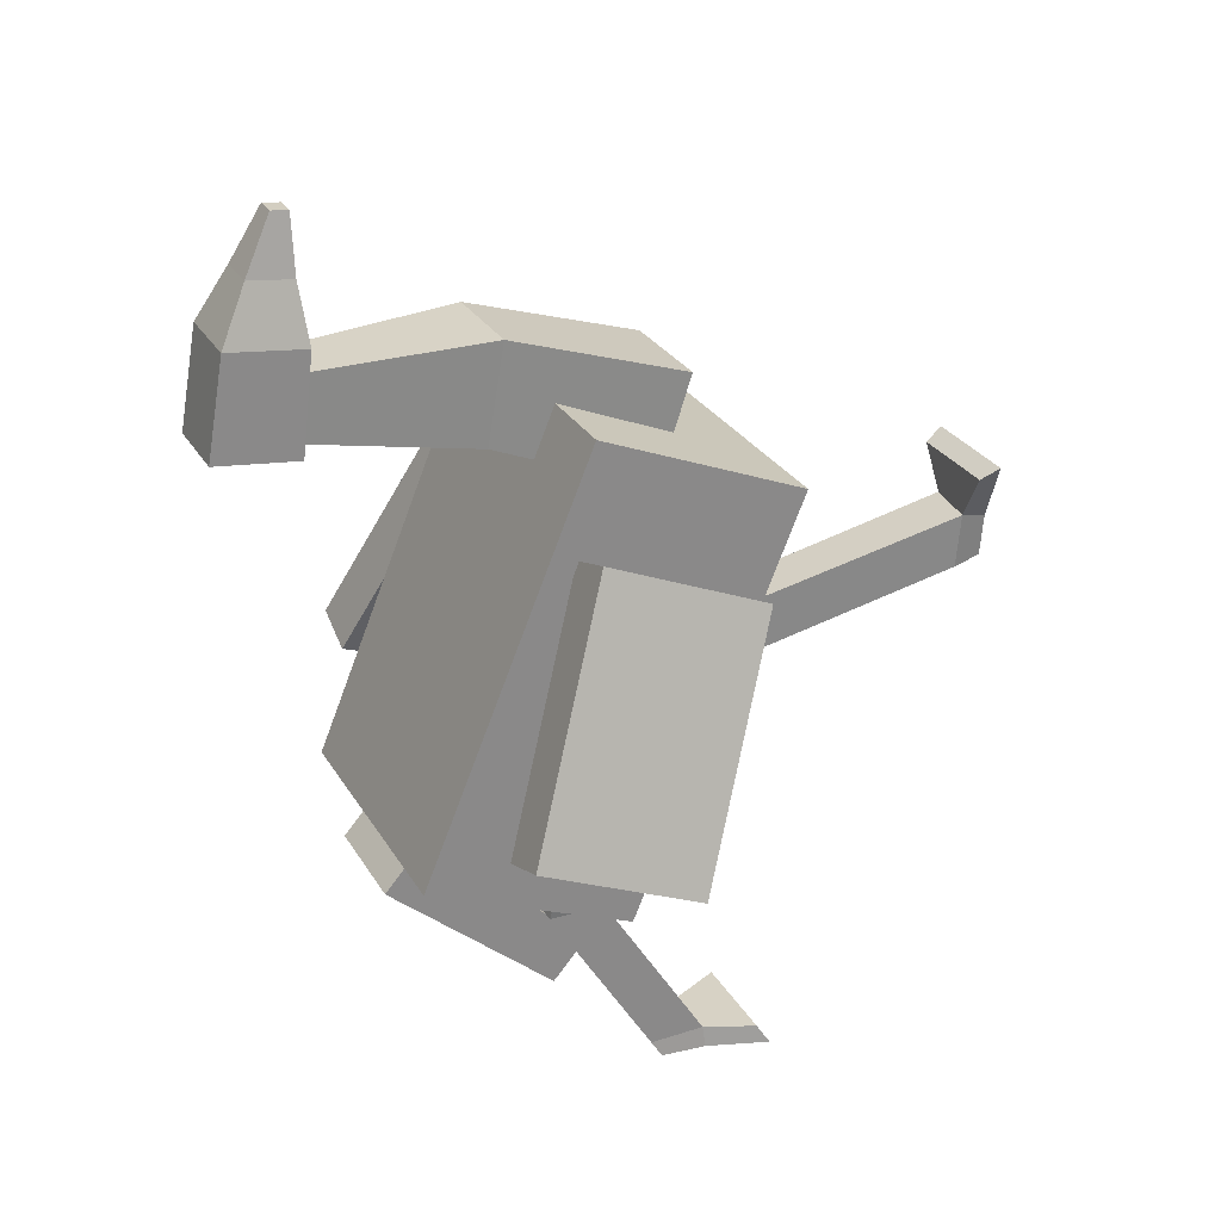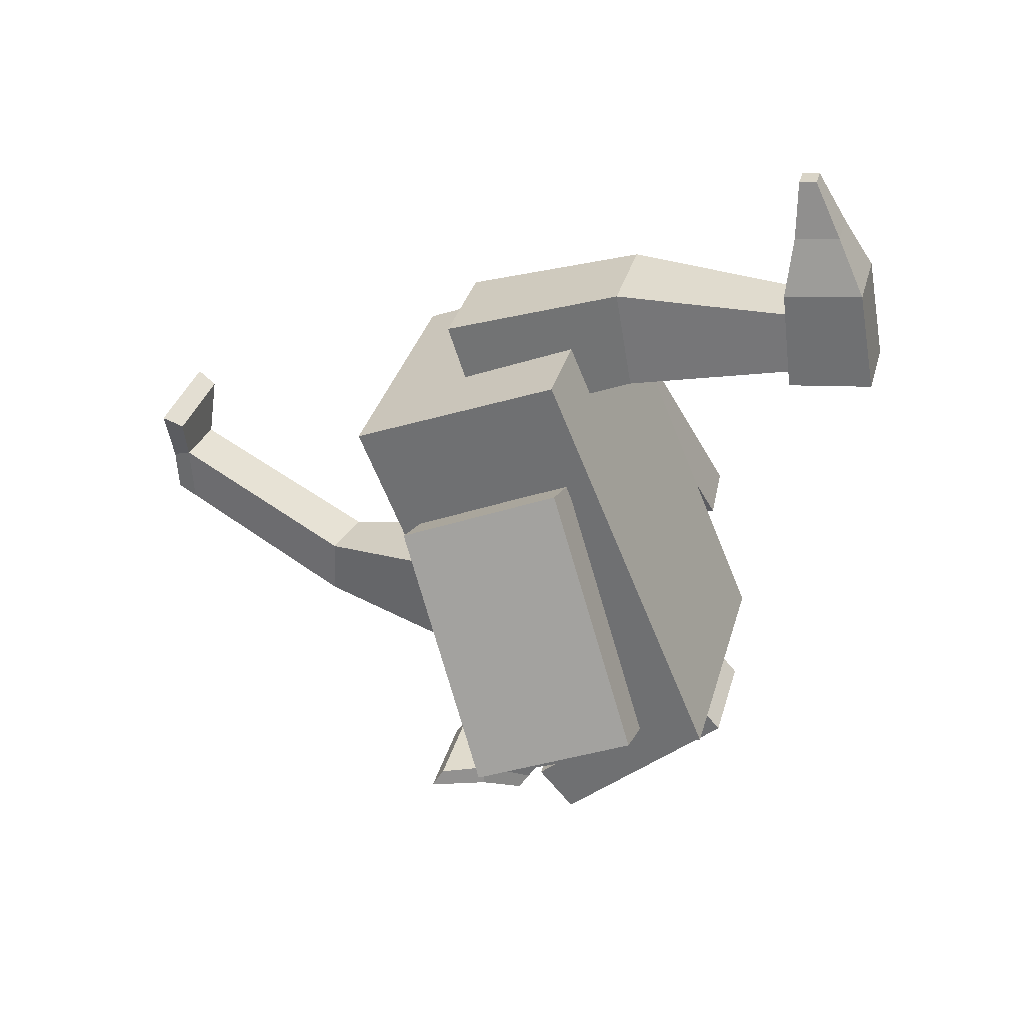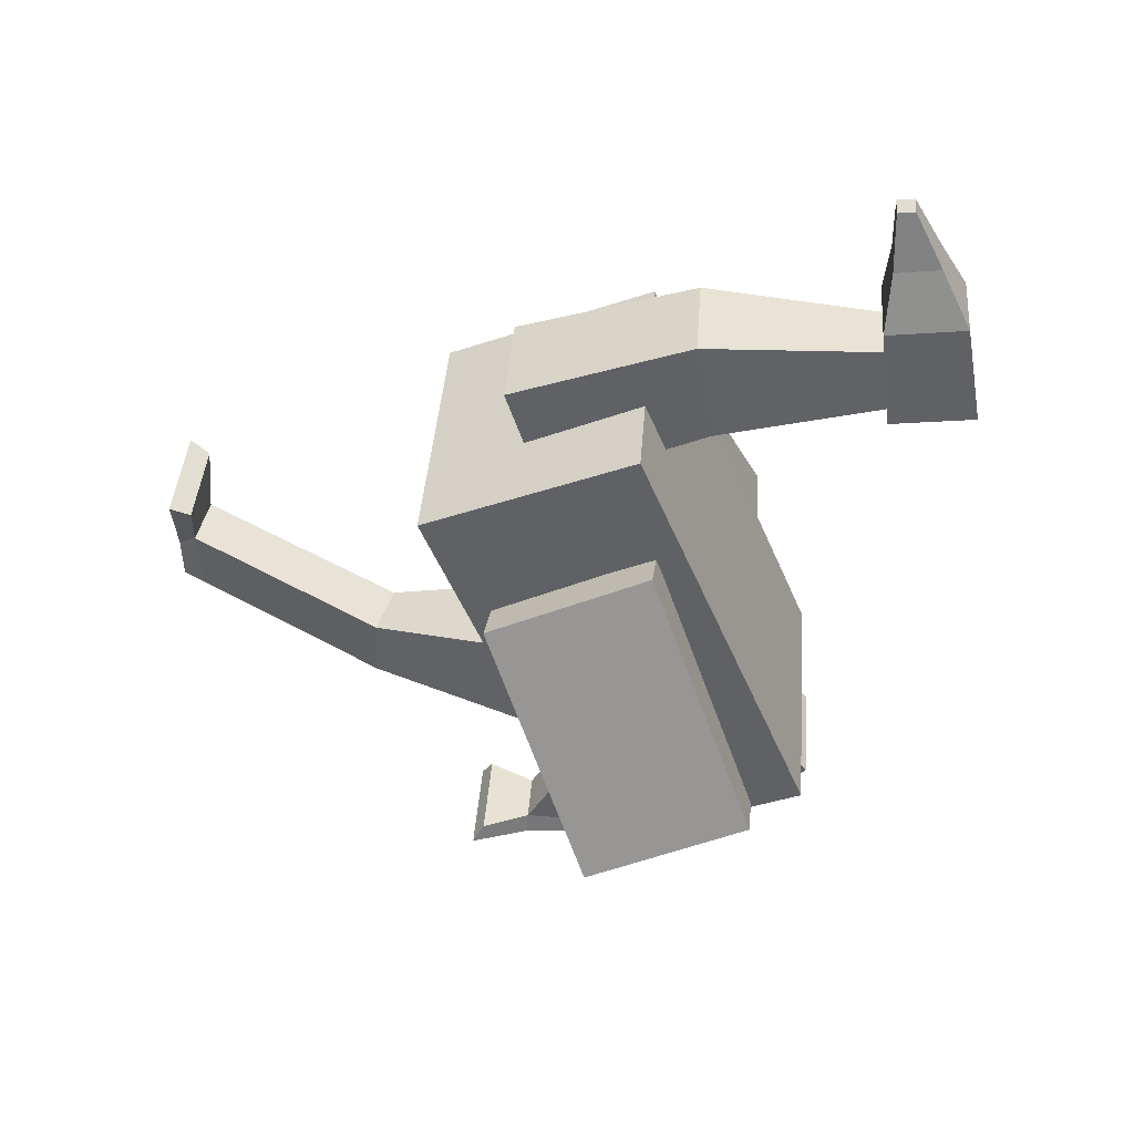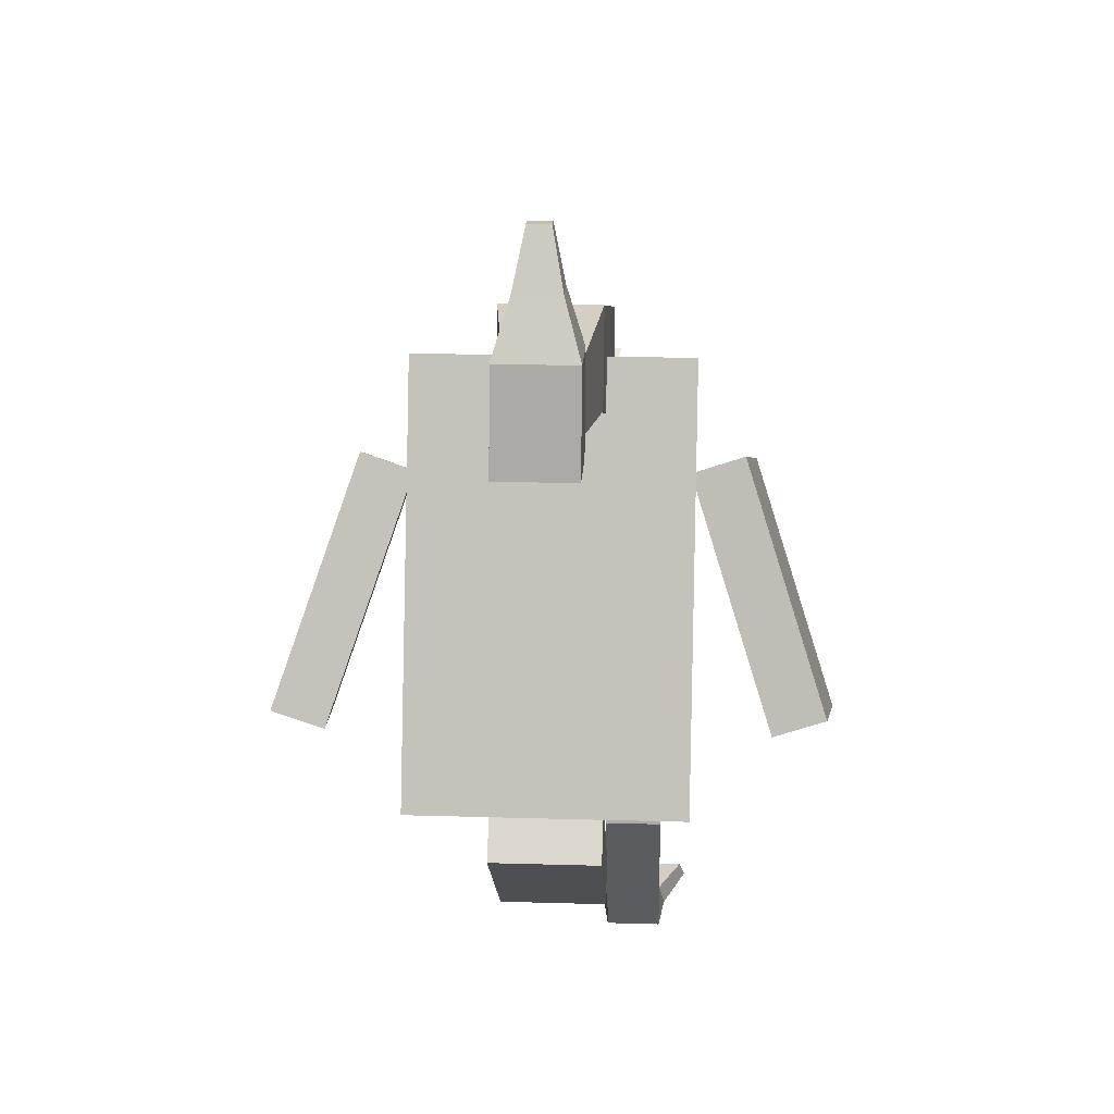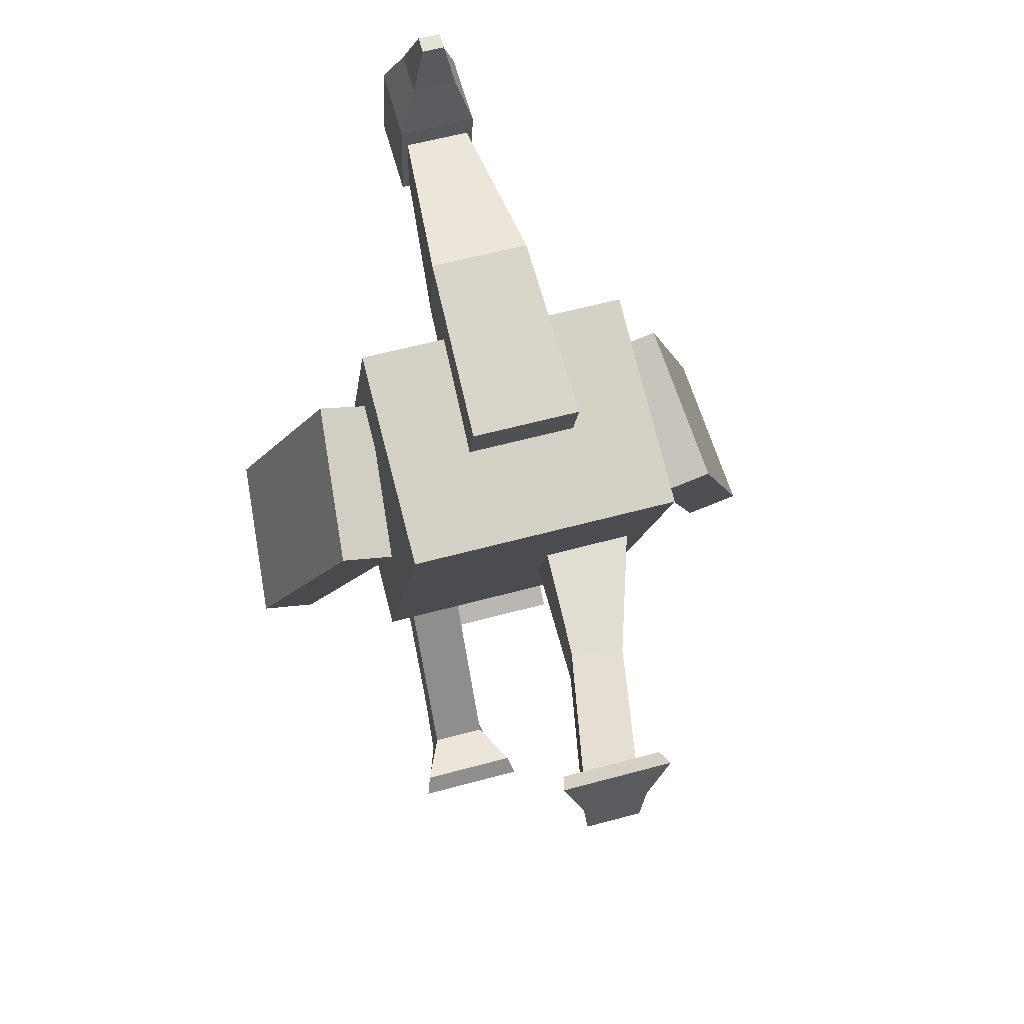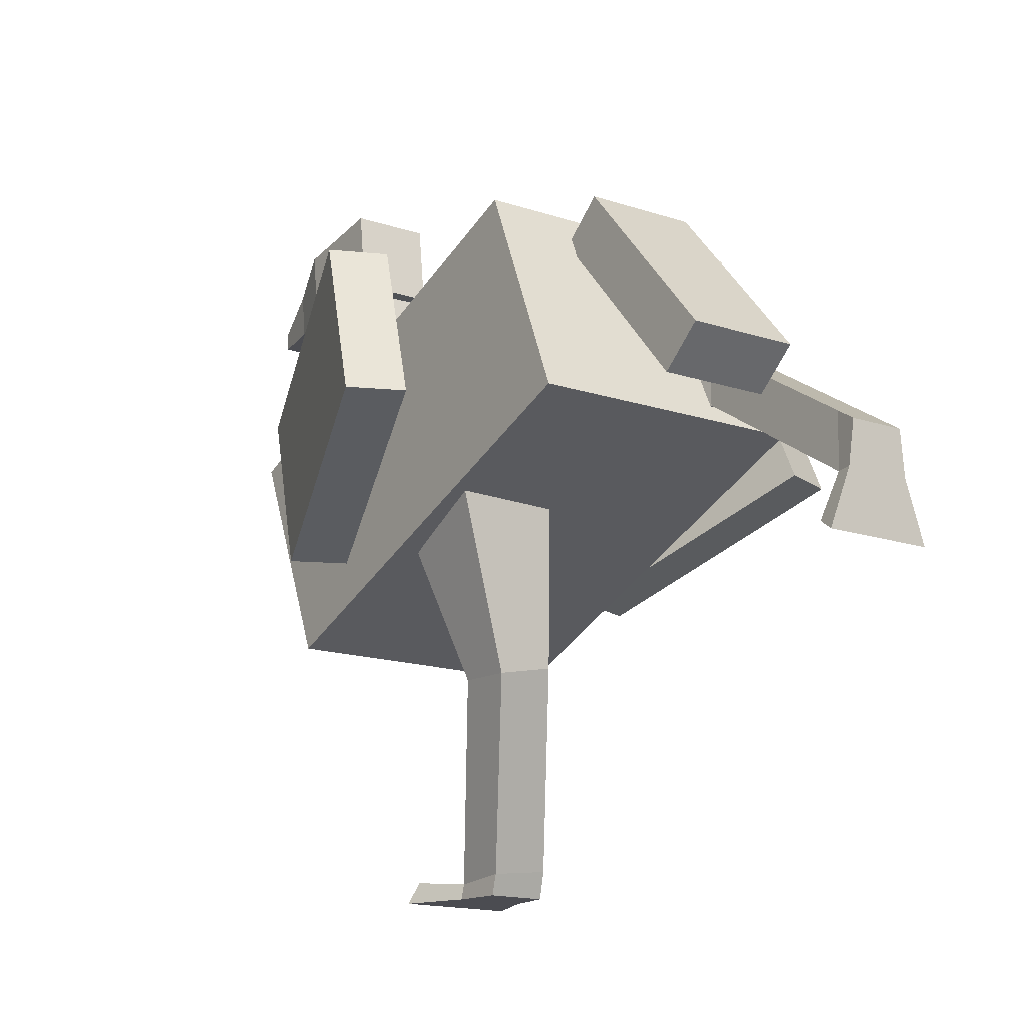
<metadata>
{"format":"obj","ext":"obj","renderer":"f3d","projection":"perspective","resolution":1024,"background":"white","views":[{"elev":27.3,"azim":-114.5,"up":"+Z"},{"elev":32.5,"azim":104.4,"up":"+Z"},{"elev":40.1,"azim":94.2,"up":"+Z"},{"elev":23.4,"azim":-177.2,"up":"+Z"},{"elev":58.0,"azim":-15.8,"up":"+Z"},{"elev":-15.5,"azim":144.7,"up":"+Y"}]}
</metadata>
<code>
o Cube_Cube.001
v 0.25 0.2647 -0.4416
v 0.25 0.6345 -0.2893
v 0.25 -0.03998 0.2981
v 0.25 0.3299 0.4504
v -0.25 0.2647 -0.4416
v -0.25 0.6345 -0.2893
v -0.25 -0.03998 0.2981
v -0.25 0.3299 0.4504
v 0.1 0.1564 0.2752
v 0.056 0.7487 0.4424
v 0.1 0.09408 0.4653
v 0.056 0.746 0.5544
v -0.1 0.1564 0.2752
v -0.056 0.7487 0.4424
v -0.1 0.09408 0.4653
v -0.056 0.746 0.5544
v 0.1 0.3465 -0.6348
v 0.1 0.6487 -0.3723
v 0.1 0.2809 -0.5593
v 0.1 0.5831 -0.2968
v -0.1 0.3465 -0.6348
v -0.1 0.6487 -0.3723
v -0.1 0.2809 -0.5593
v -0.1 0.5831 -0.2968
v 0.07 0.8846 0.4353
v 0.07 0.8534 0.6129
v -0.07 0.8846 0.4353
v -0.07 0.8534 0.6129
v 0.07 0.7356 0.4176
v 0.07 0.7144 0.5964
v -0.07 0.7356 0.4176
v -0.07 0.7144 0.5964
v 0.04 0.8019 0.7074
v -0.04 0.8019 0.7074
v 0.04 0.7225 0.698
v -0.04 0.7225 0.698
v 0.02 0.7513 0.8021
v -0.02 0.7513 0.8021
v 0.02 0.7207 0.7985
v -0.02 0.7207 0.7985
v -0.1 0.1836 -0.777
v -0.05 0.3268 -0.0473
v -0.09 0.1037 -0.7742
v -0.05 0.1412 -0.1217
v -0.2 0.1836 -0.777
v -0.25 0.3268 -0.0473
v -0.21 0.1037 -0.7742
v -0.25 0.1412 -0.1217
v 0.05027 -0.5001 0
v 0.2467 0.2162 -0.1754
v 0.06027 -0.5001 0.08
v 0.2465 0.1933 0.02332
v -0.04973 -0.5001 0
v 0.05009 0.2528 -0.1714
v -0.05973 -0.5001 0.08
v 0.04987 0.2299 0.02731
v -0.1 0.395 -0.4314
v -0.1 0.295 -0.4314
v -0.2 0.295 -0.4314
v -0.2 0.395 -0.4314
v 0.1303 -0.1452 -0.1404
v 0.131 -0.1415 -0.04051
v 0.03287 -0.122 -0.04062
v 0.03223 -0.1258 -0.1405
v 0.09 0.4429 0.3914
v 0.09 0.4123 0.5688
v -0.09 0.4123 0.5688
v -0.09 0.4429 0.3914
v -0.5146 0.2595 -0.2475
v -0.4854 0.5376 -0.138
v -0.42 0.2624 -0.28
v -0.3909 0.5405 -0.1705
v -0.3653 0.07895 0.1714
v -0.3362 0.357 0.2809
v -0.2708 0.08182 0.139
v -0.2417 0.3599 0.2485
v 0.4206 0.2627 -0.2832
v 0.3914 0.5408 -0.1737
v 0.5151 0.2598 -0.2508
v 0.486 0.5379 -0.1413
v 0.2713 0.08211 0.1357
v 0.2422 0.3602 0.2453
v 0.3659 0.07923 0.1682
v 0.3368 0.3573 0.2777
v -0.1 0.1048 -0.7391
v -0.2 0.1048 -0.7391
v -0.2 0.2048 -0.7425
v -0.1 0.2048 -0.7425
v 0.05288 -0.4734 0.08343
v -0.04655 -0.4629 0.08203
v -0.04434 -0.4551 -0.01765
v 0.0551 -0.4656 -0.01625
v -0.06 0.01806 -0.7366
v -0.05 -0.003114 -0.7706
v -0.25 -0.003114 -0.7706
v -0.24 0.01806 -0.7366
v 0.09027 -0.4654 0.1668
v 0.1003 -0.5001 0.1868
v -0.09973 -0.5001 0.1868
v -0.08973 -0.4654 0.1668
f 1 2 4 3
f 3 4 8 7
f 7 8 6 5
f 5 6 2 1
f 3 7 5 1
f 8 4 2 6
f 65 10 12 66
f 66 12 16 67
f 67 16 14 68
f 68 14 10 65
f 17 18 20 19
f 19 20 24 23
f 23 24 22 21
f 21 22 18 17
f 19 23 21 17
f 24 20 18 22
f 28 26 25 27
f 32 31 29 30
f 27 31 32 28
f 26 30 29 25
f 25 29 31 27
f 26 33 35 30
f 33 37 39 35
f 30 35 36 32
f 28 34 33 26
f 32 36 34 28
f 38 40 39 37
f 35 39 40 36
f 36 40 38 34
f 34 38 37 33
f 57 42 44 58
f 58 44 48 59
f 59 48 46 60
f 60 46 42 57
f 43 47 45 41
f 61 50 52 62
f 62 52 56 63
f 63 56 54 64
f 64 54 50 61
f 51 55 53 49
f 87 60 57 88
f 86 59 60 87
f 85 58 59 86
f 88 57 58 85
f 91 64 61 92
f 90 63 64 91
f 89 62 63 90
f 92 61 62 89
f 13 68 65 9
f 15 67 68 13
f 11 66 67 15
f 9 65 66 11
f 69 70 72 71
f 71 72 76 75
f 75 76 74 73
f 73 74 70 69
f 71 75 73 69
f 76 72 70 74
f 77 78 80 79
f 79 80 84 83
f 83 84 82 81
f 81 82 78 77
f 79 83 81 77
f 84 80 78 82
f 41 88 85 43
f 90 55 99 100
f 47 86 87 45
f 45 87 88 41
f 49 92 89 51
f 85 86 96 93
f 55 90 91 53
f 53 91 92 49
f 55 51 98 99
f 43 85 93 94
f 89 90 100 97
f 86 47 95 96
f 47 43 94 95
f 51 89 97 98
f 94 93 96 95
f 98 97 100 99
f 11 15 13 9

</code>
